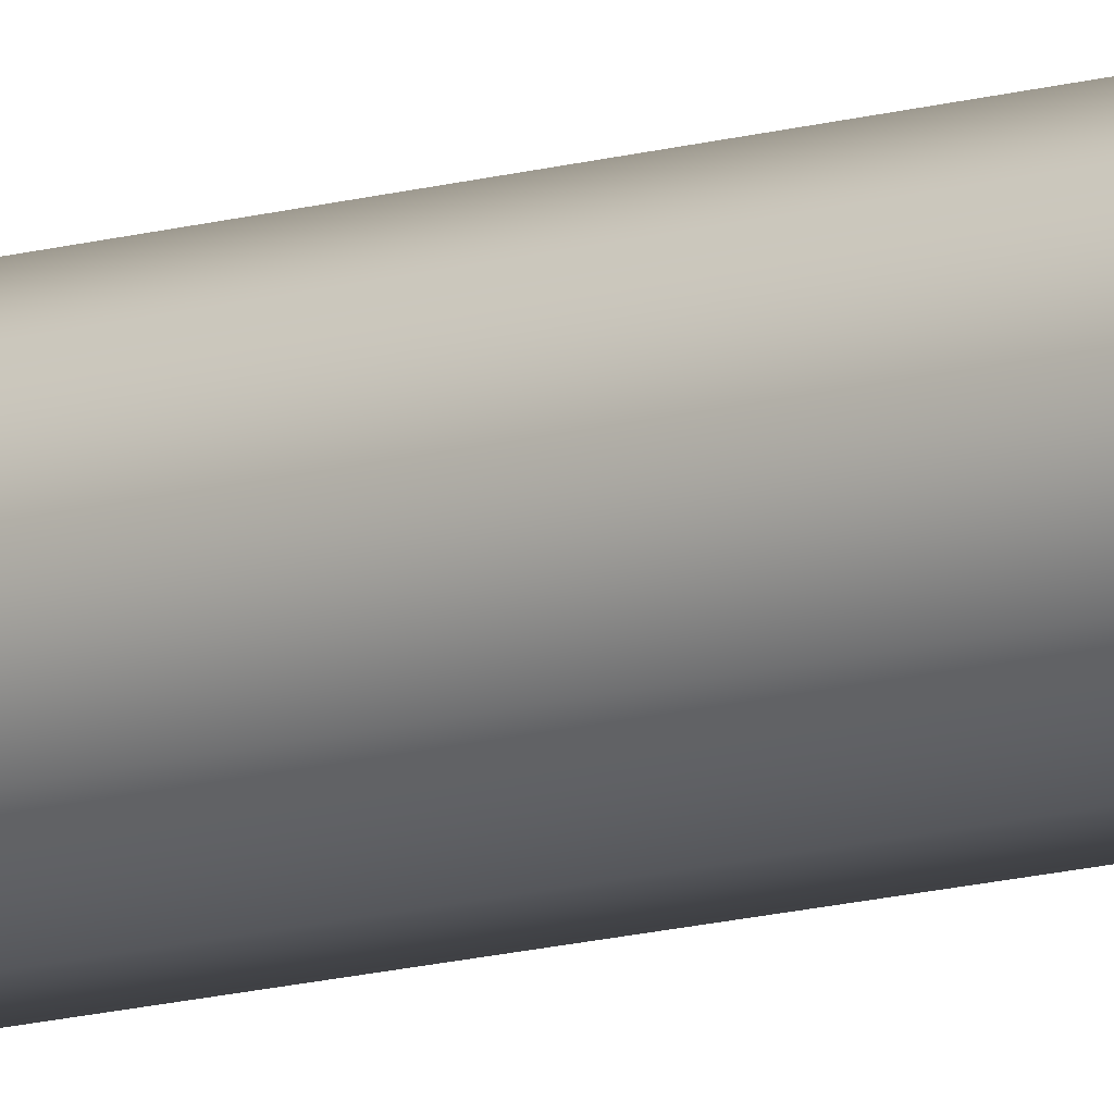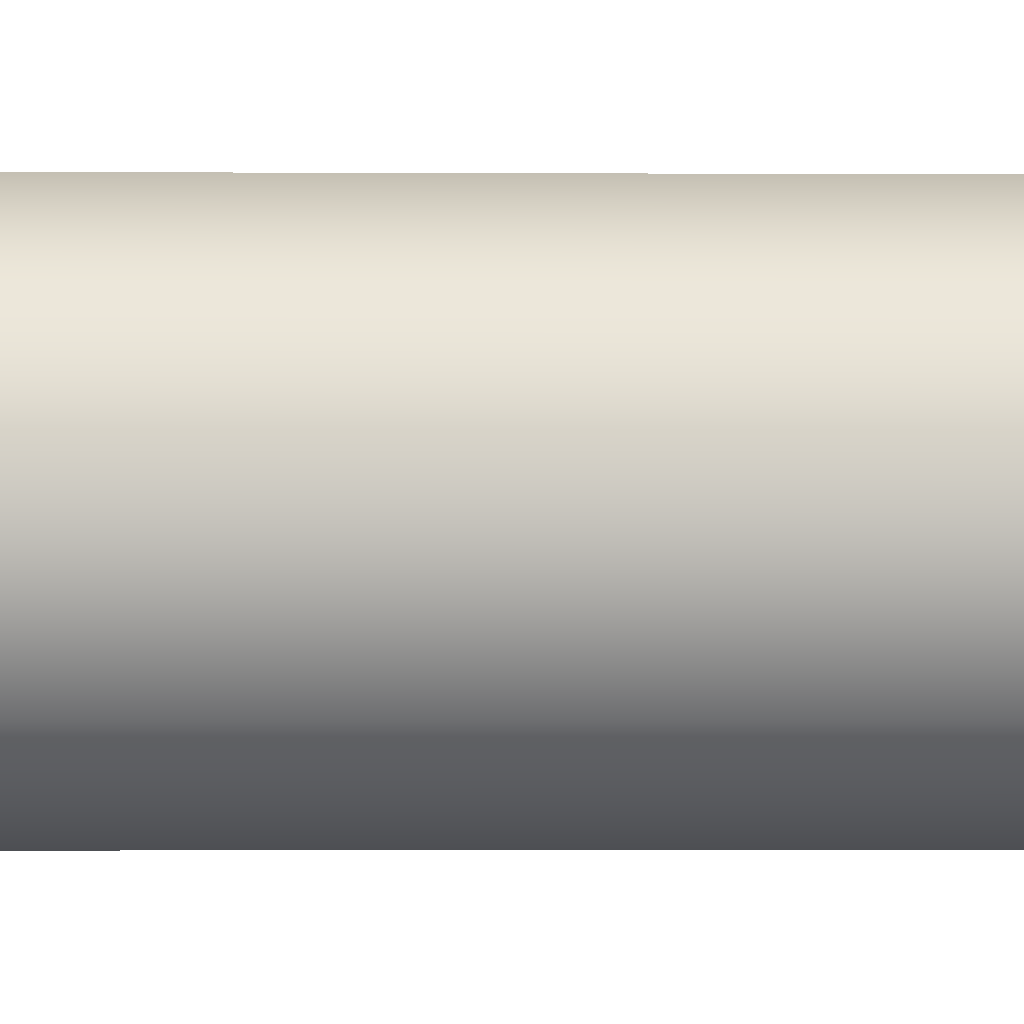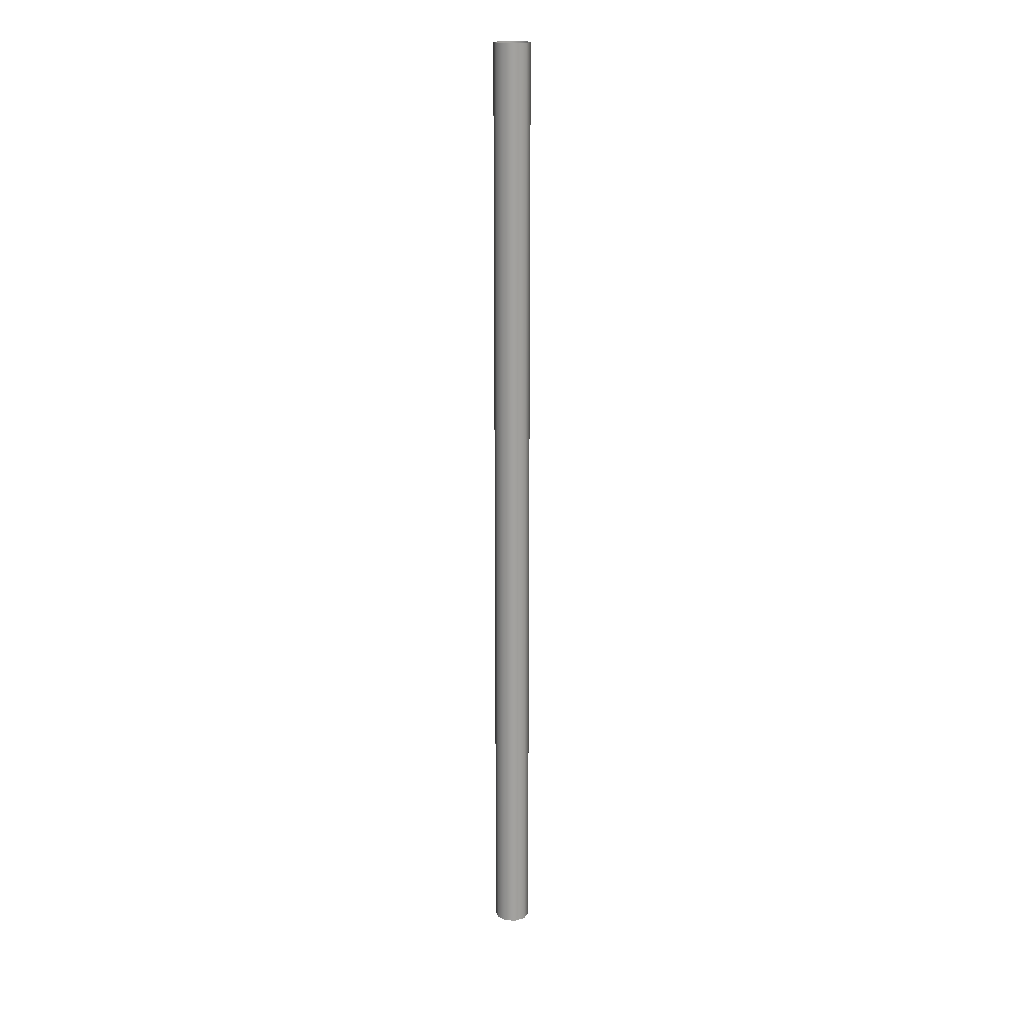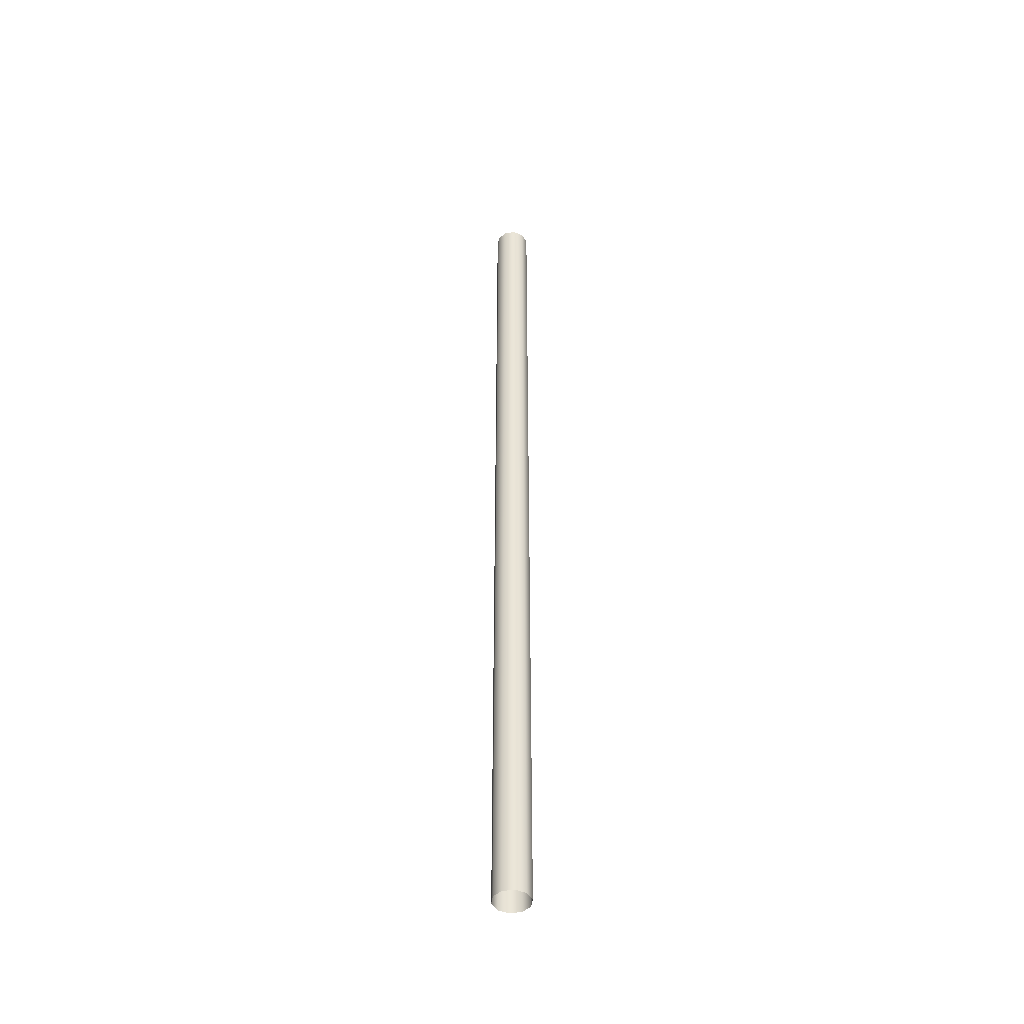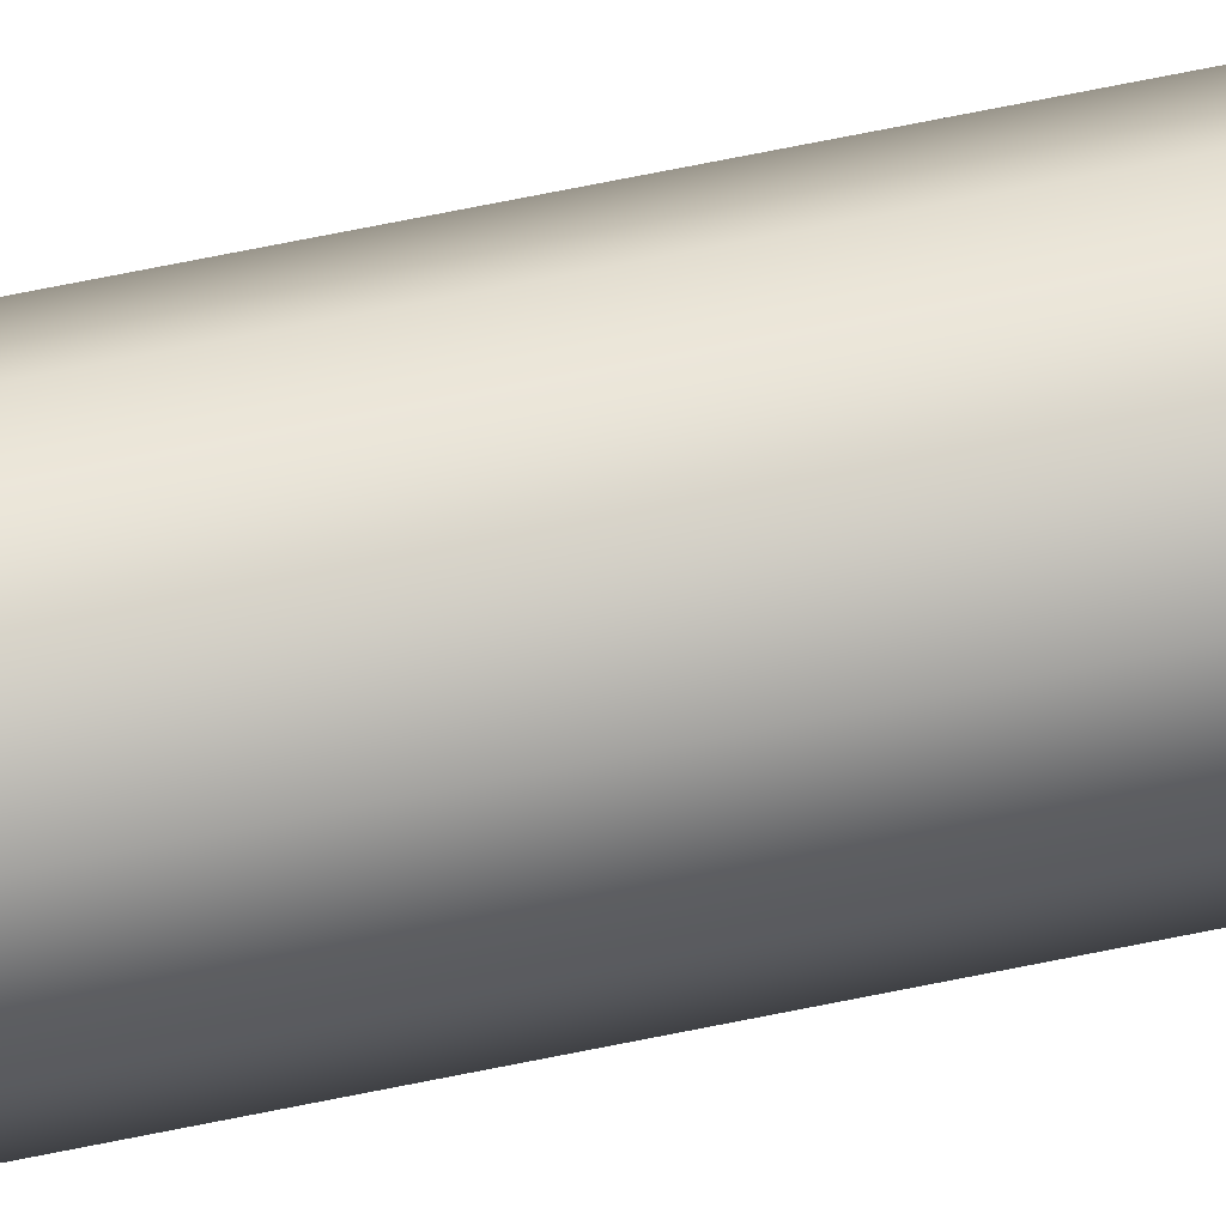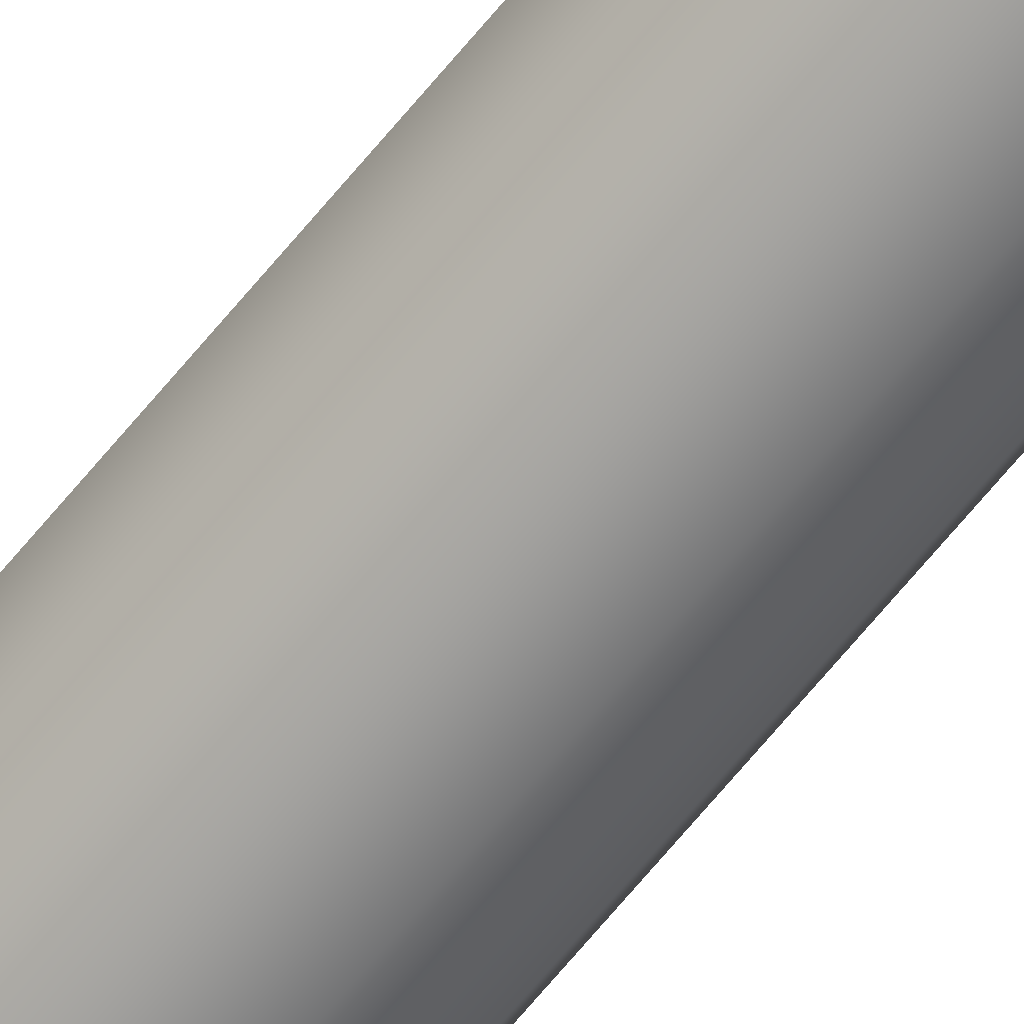
<metadata>
{"format":"obj","ext":"obj","renderer":"f3d","projection":"perspective","resolution":1024,"background":"white","views":[{"elev":-11.7,"azim":-52.7,"up":"+Z"},{"elev":-0.2,"azim":79.4,"up":"+Z"},{"elev":18.0,"azim":-67.1,"up":"+Y"},{"elev":-45.7,"azim":-169.2,"up":"+Y"},{"elev":54.5,"azim":-103.2,"up":"+Z"},{"elev":-67.3,"azim":-39.3,"up":"+Z"}]}
</metadata>
<code>
g default
v 0.1542 0 -0.112
v 0.0589 0 -0.1813
v -0.0589 0 -0.1813
v -0.1542 0 -0.112
v -0.1906 0 0
v -0.1542 0 0.112
v -0.0589 0 0.1813
v 0.0589 0 0.1813
v 0.1542 0 0.112
v 0.1906 0 0
v 0.1542 10.01 -0.112
v 0.0589 10.01 -0.1813
v -0.0589 10.01 -0.1813
v -0.1542 10.01 -0.112
v -0.1906 10.01 0
v -0.1542 10.01 0.112
v -0.0589 10.01 0.1813
v 0.0589 10.01 0.1813
v 0.1542 10.01 0.112
v 0.1906 10.01 0
g cylinder_small_support
f 1 2 11
f 11 2 12
f 2 3 12
f 12 3 13
f 3 4 13
f 13 4 14
f 4 5 14
f 14 5 15
f 5 6 15
f 15 6 16
f 6 7 16
f 16 7 17
f 7 8 17
f 17 8 18
f 8 9 18
f 18 9 19
f 9 10 19
f 19 10 20
f 10 1 20
f 20 1 11
g default
v 0.1542 0 -0.112
v 0.0589 0 -0.1813
v -0.0589 0 -0.1813
v -0.1542 0 -0.112
v -0.1906 0 0
v -0.1542 0 0.112
v -0.0589 0 0.1813
v 0.0589 0 0.1813
v 0.1542 0 0.112
v 0.1906 0 0
v 0.1542 10.01 -0.112
v 0.0589 10.01 -0.1813
v -0.0589 10.01 -0.1813
v -0.1542 10.01 -0.112
v -0.1906 10.01 0
v -0.1542 10.01 0.112
v -0.0589 10.01 0.1813
v 0.0589 10.01 0.1813
v 0.1542 10.01 0.112
v 0.1906 10.01 0
g cylinder_small_support
f 21 22 31
f 31 22 32
f 22 23 32
f 32 23 33
f 23 24 33
f 33 24 34
f 24 25 34
f 34 25 35
f 25 26 35
f 35 26 36
f 26 27 36
f 36 27 37
f 27 28 37
f 37 28 38
f 28 29 38
f 38 29 39
f 29 30 39
f 39 30 40
f 30 21 40
f 40 21 31

</code>
